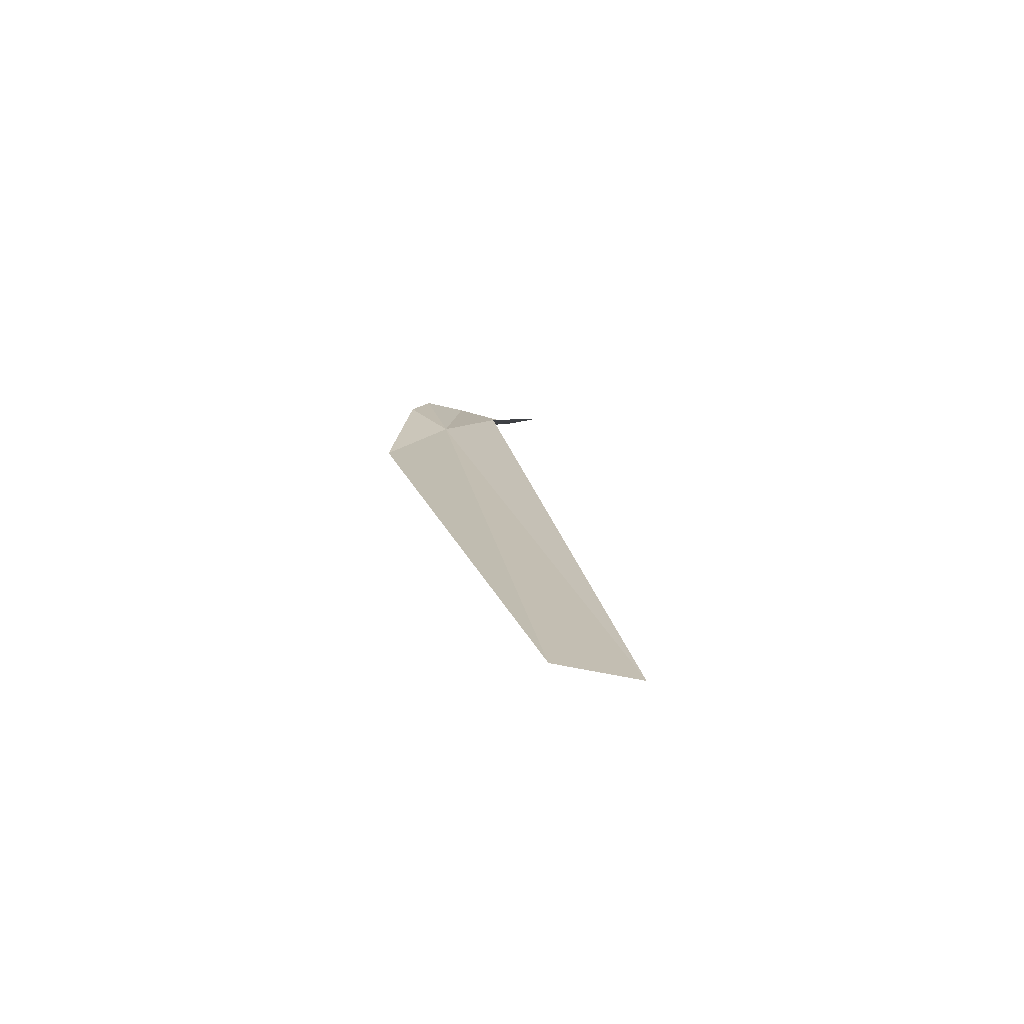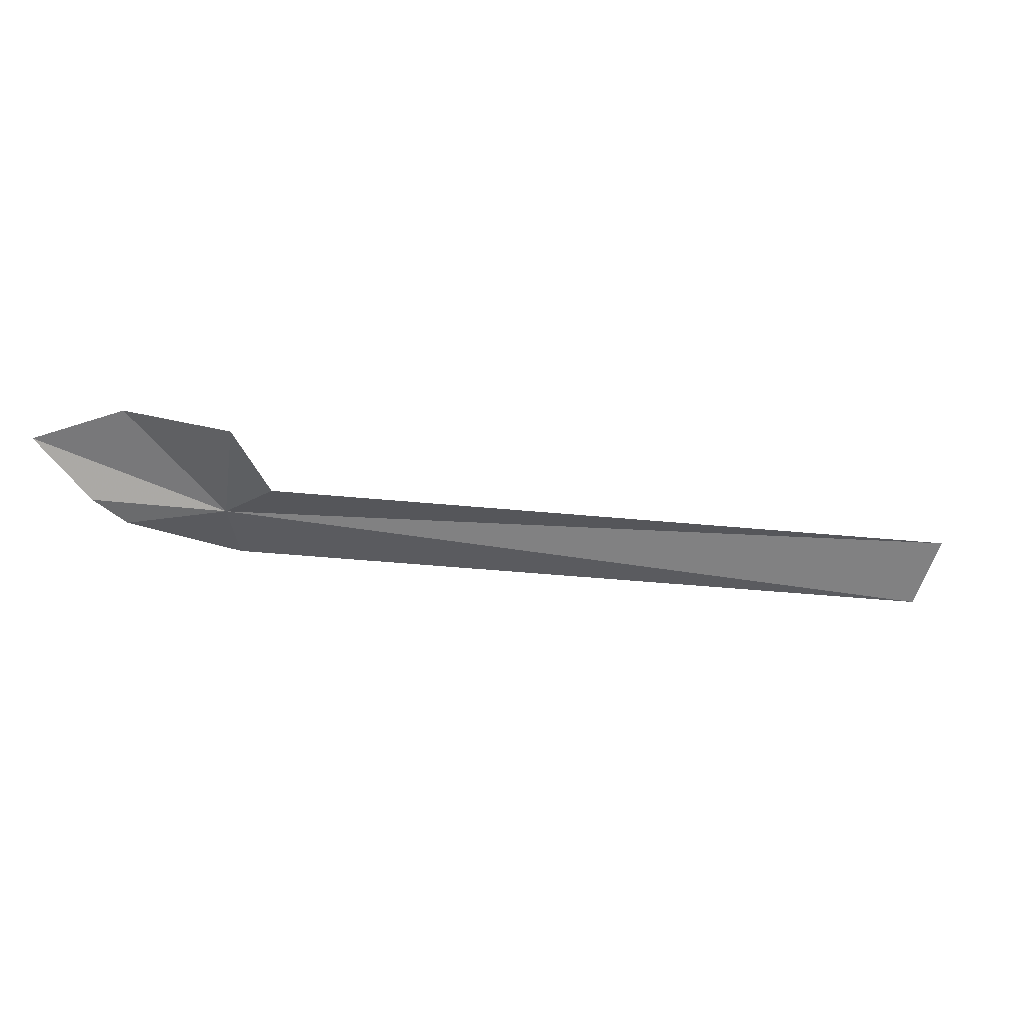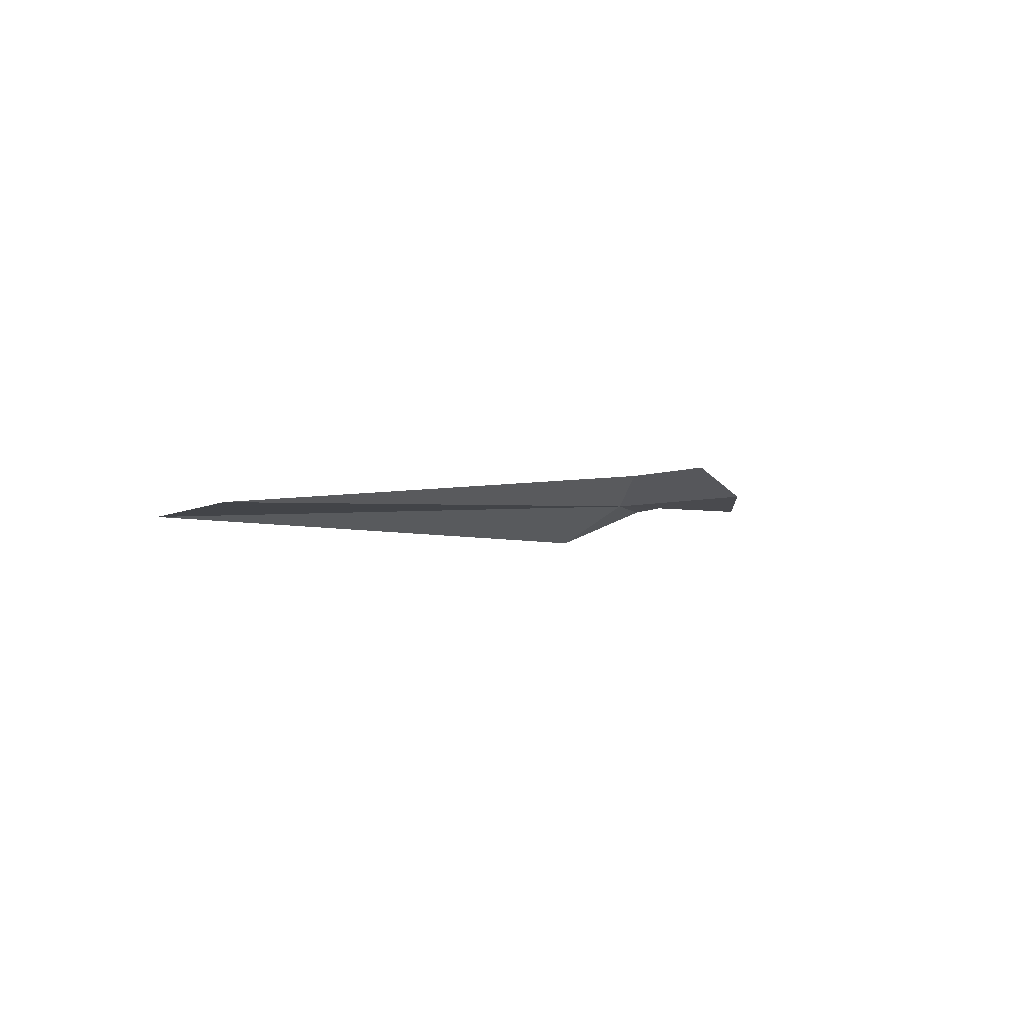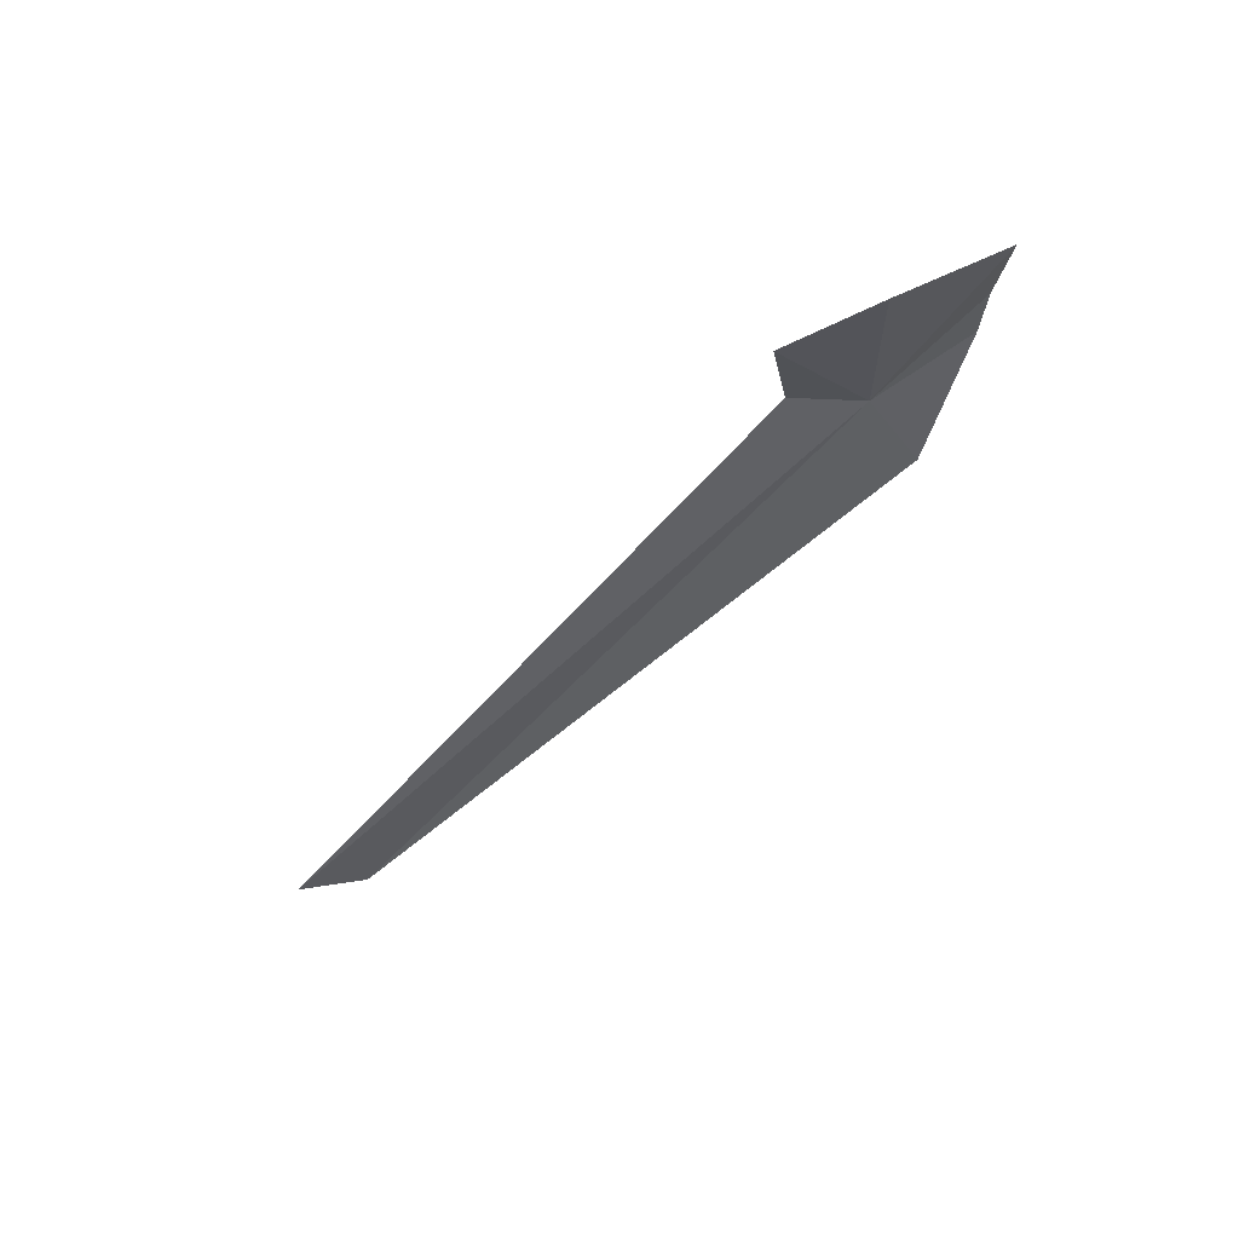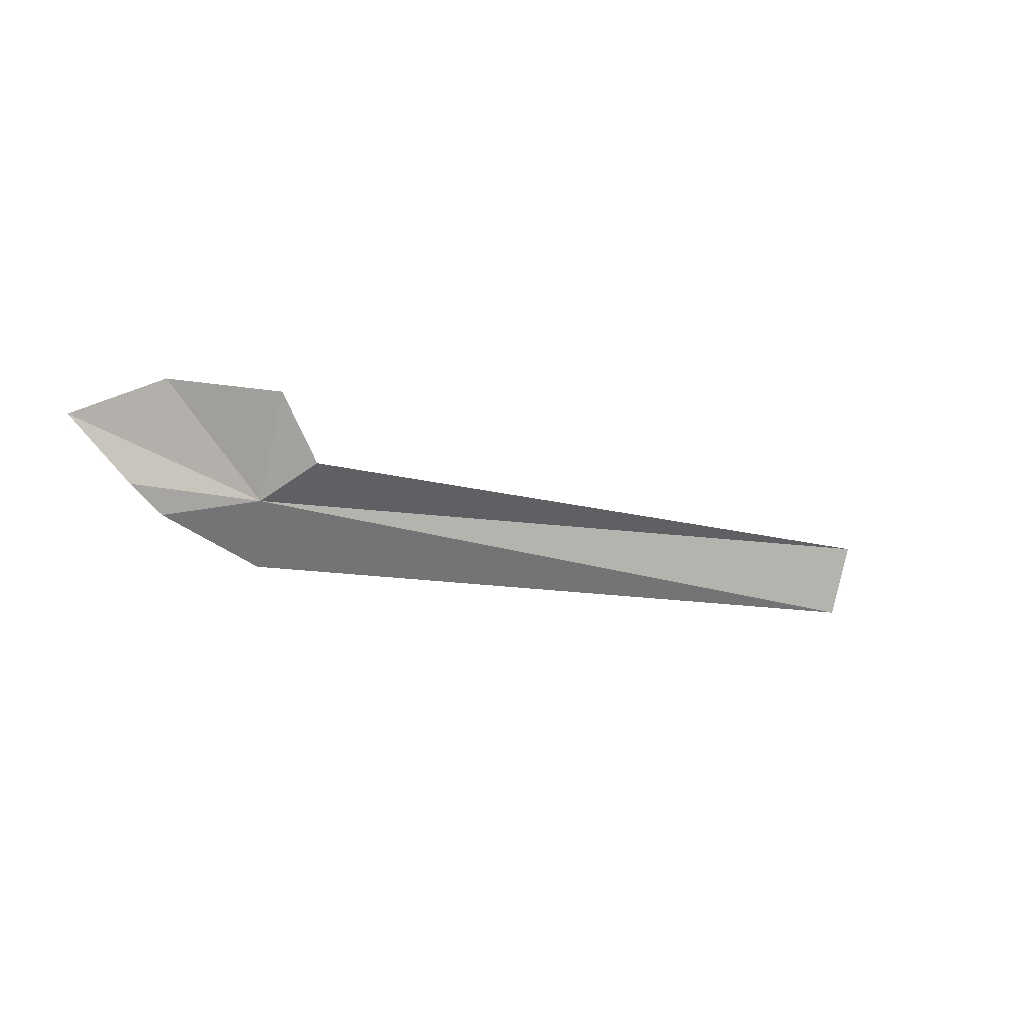
<metadata>
{"format":"obj","ext":"obj","renderer":"f3d","projection":"perspective","resolution":1024,"background":"white","views":[{"elev":-9.4,"azim":65.9,"up":"+Z"},{"elev":31.4,"azim":17.8,"up":"+Y"},{"elev":-29.6,"azim":111.1,"up":"+Z"},{"elev":-10.7,"azim":-144.7,"up":"+Z"},{"elev":7.4,"azim":-7.5,"up":"+Y"}]}
</metadata>
<code>
v -1.834 -1.013 -0.05439
v -0.8873 -1.165 -0.5226
v -1.759 -0.9636 -0.04997
v -1.957 -1.022 0.001934
v -1.84 -1.107 -0.09933
v -0.9171 -1.266 -0.5047
v -1.948 -0.8494 -0.008447
v -2.067 -0.8894 0.0343
v -1.994 -0.9788 0.02398
v -1.803 -0.8687 -0.03065
f 1 6 5
f 1 2 6
f 1 8 7
f 1 4 9
f 1 9 8
f 1 7 10
f 1 10 3
f 1 3 2
f 1 5 4

</code>
